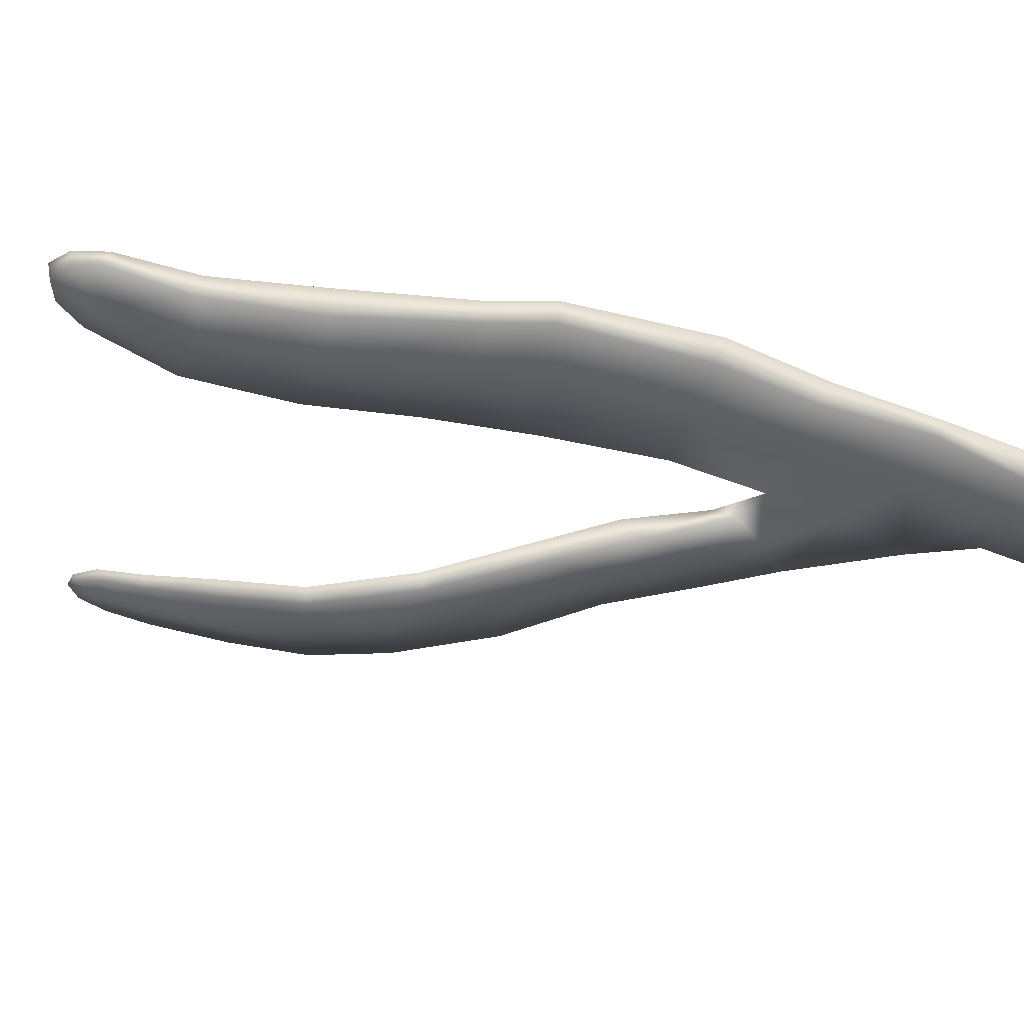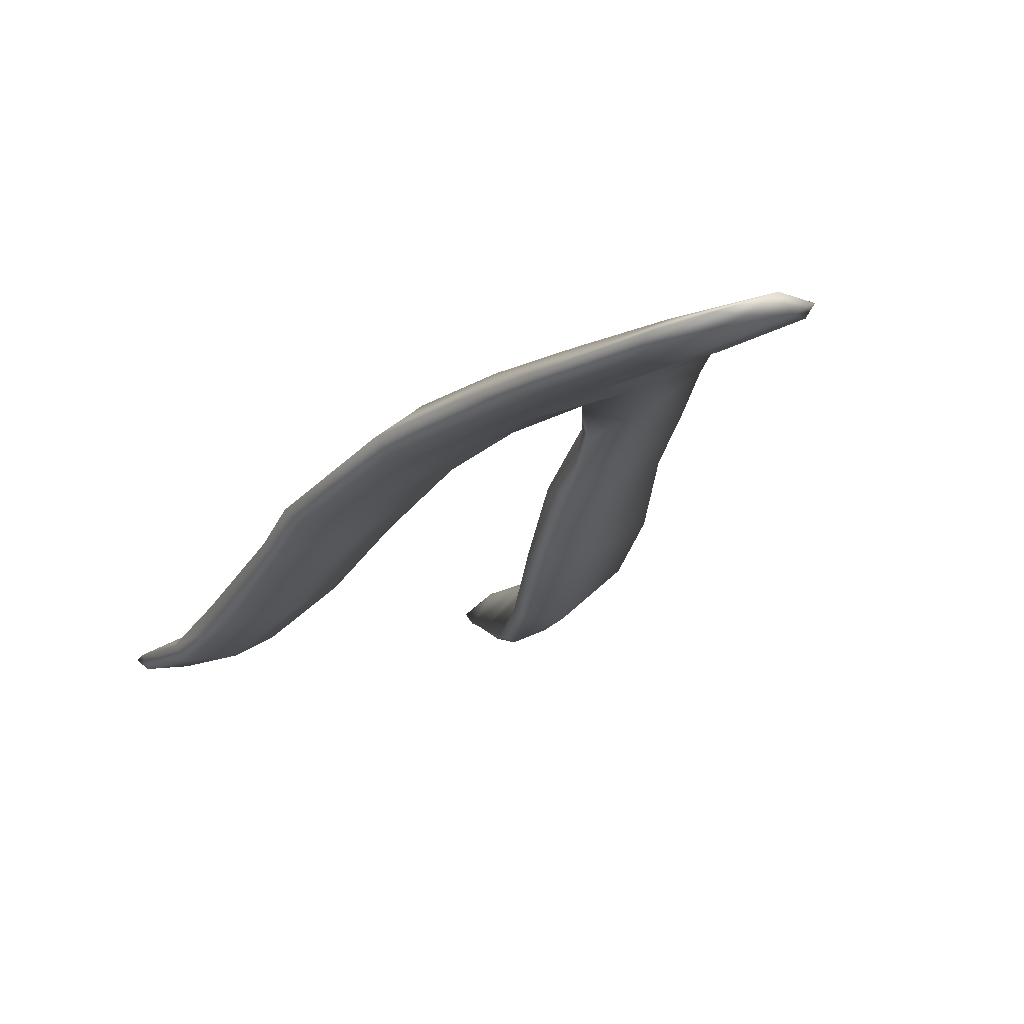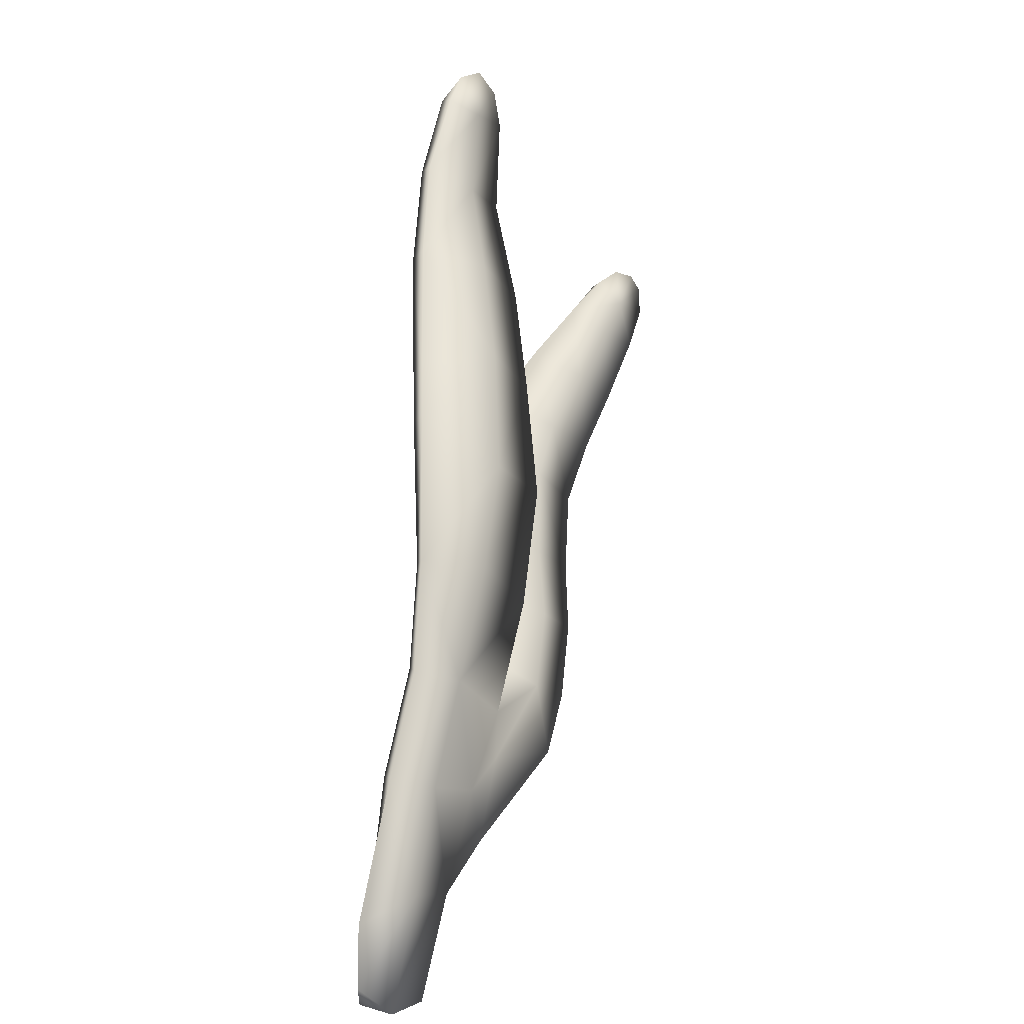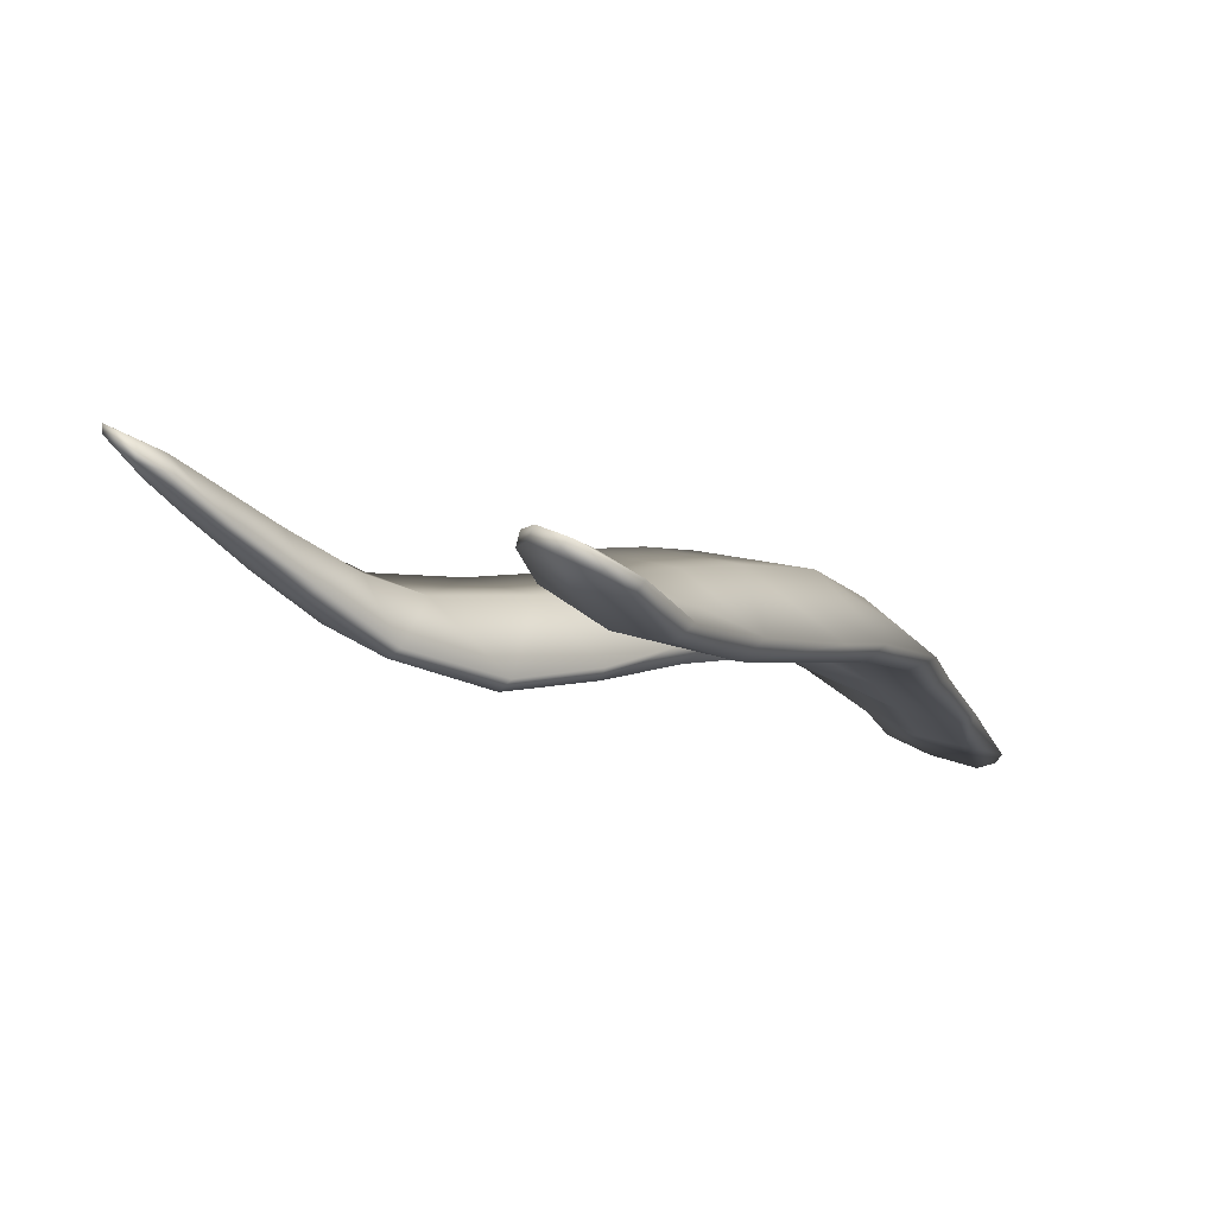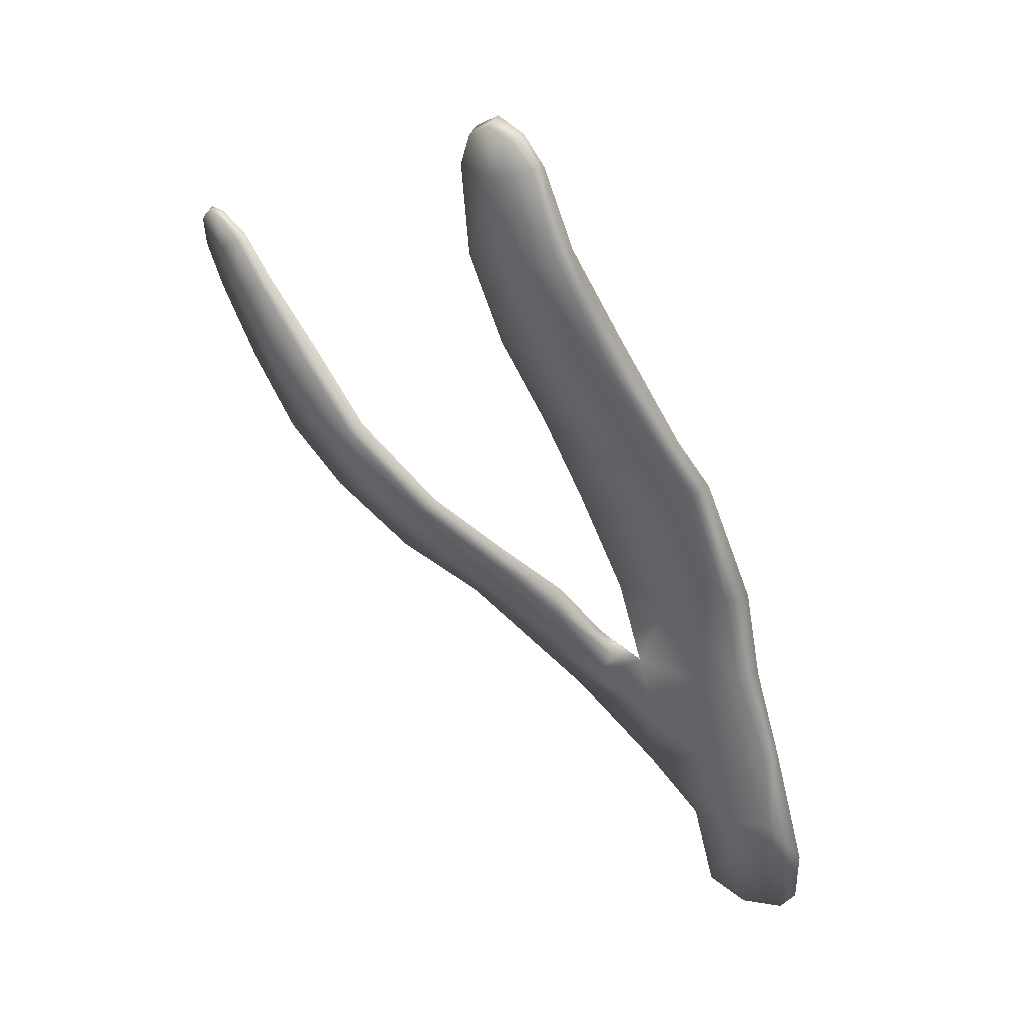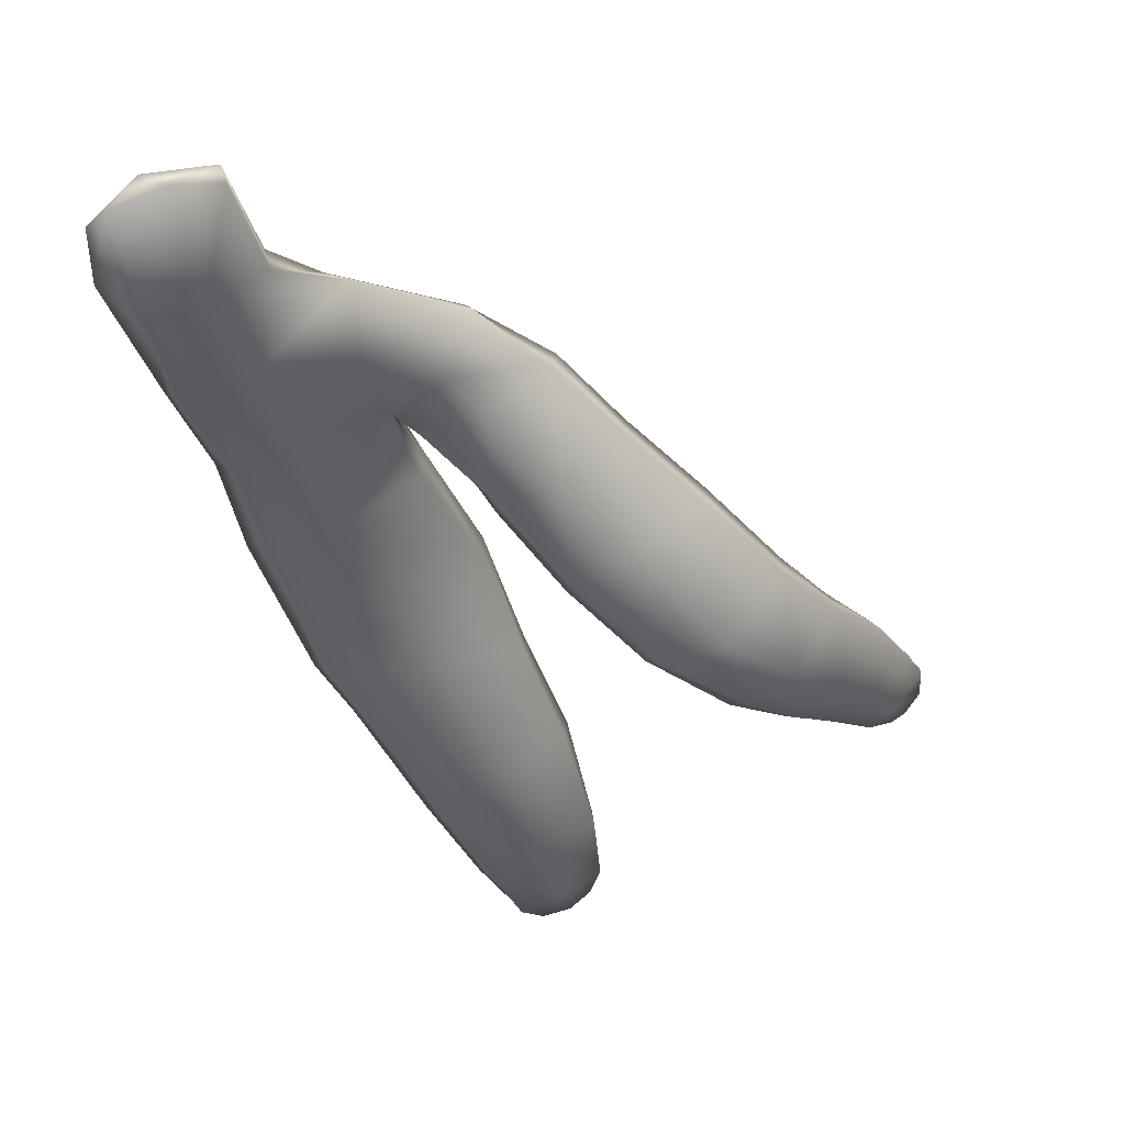
<metadata>
{"format":"obj","ext":"obj","renderer":"f3d","projection":"perspective","resolution":1024,"background":"white","views":[{"elev":-64.4,"azim":-123.4,"up":"+Z"},{"elev":-22.4,"azim":-52.2,"up":"+Z"},{"elev":-1.9,"azim":-77.6,"up":"+Y"},{"elev":-9.8,"azim":-177.9,"up":"+Z"},{"elev":35.4,"azim":-170.2,"up":"+Y"},{"elev":-39.4,"azim":-1.0,"up":"+Z"}]}
</metadata>
<code>
g default
v 124.4 -1.626 -106.9
v 125.5 -1.581 -106.6
v 125.9 0.3812 -106.2
v 124.7 0.5068 -106.5
v 123.6 0.1147 -107.3
v 123.6 -1.042 -107.3
v 125.1 2.473 -106.2
v 124.3 2.717 -106.9
v 126.4 2.316 -105.8
v 127.4 3.758 -105.5
v 125.6 4.45 -105.9
v 124.9 4.666 -106.6
v 126.4 6.618 -105.6
v 125.3 6.719 -106.5
v 128.1 5.898 -105.2
v 129 8.153 -105.1
v 127.2 8.592 -105.5
v 126.2 9.555 -106.8
v 128.3 10.89 -105.8
v 126.8 10.62 -107
v 129.7 10.38 -105.5
v 130.5 12.38 -105.9
v 129.2 12.86 -106.2
v 128 13.06 -107.2
v 129.9 14.59 -106.7
v 129 14.95 -107.3
v 131 14.39 -106.4
v 131.2 16.21 -106.4
v 130.2 16.25 -106.6
v 129.6 16.45 -107.1
v 130.5 17.23 -106.7
v 130 17.02 -106.9
v 130.9 16.87 -106.4
v 124.3 0.8866 -107.2
v 123.9 -1.382 -107.3
v 124.6 2.712 -107.1
v 125.3 4.69 -106.8
v 125.7 6.656 -106.7
v 126.5 9.444 -107
v 127.1 10.44 -107.2
v 128.4 12.9 -107.6
v 129.3 14.89 -107.6
v 129.8 16.48 -107.3
v 130.2 16.93 -107.1
v 130.7 17.06 -106.8
v 131.1 16.79 -106.6
v 131.2 16.14 -106.6
v 131.1 14.34 -106.7
v 130.5 12.2 -106.3
v 129.7 10.18 -105.9
v 129 8.086 -105.5
v 128 5.913 -105.6
v 127.5 4.132 -105.9
v 126.1 4.27 -106.6
v 126.8 6.339 -106.4
v 127.6 8.501 -106.4
v 128.3 9.741 -106.6
v 129.4 12.35 -107.1
v 130.1 14.39 -107.4
v 130.5 16.14 -107.1
v 126.7 1.299 -105.7
v 127.2 2.87 -105.5
v 129 4.212 -105.1
v 128.8 2.88 -104.8
v 128.4 4.735 -105.8
v 130.2 3.958 -104.8
v 131.3 5.356 -104.9
v 130.2 5.646 -105.2
v 129.3 6.151 -106.2
v 131.5 7.002 -105.6
v 130.4 7.469 -106.8
v 132.7 6.66 -105.2
v 134.1 8.211 -105.4
v 133 8.749 -105.9
v 131.8 8.837 -107.2
v 133.9 9.885 -105.7
v 133.3 10.36 -106.9
v 134.9 9.485 -105.1
v 135.8 10.65 -104.8
v 134.9 11.11 -105.3
v 134.3 11.59 -106.2
v 135.7 12.2 -104.9
v 135.4 12.7 -105.6
v 136.6 12.01 -104.4
v 137.1 12.81 -104.2
v 136.3 12.94 -104.6
v 136 13.45 -105
v 136.9 13.67 -104.4
v 136.6 13.74 -104.7
v 137.1 13.37 -104.3
v 137.1 12.77 -104.4
v 137.1 13.36 -104.4
v 136.7 11.97 -104.6
v 136 10.59 -105
v 135.1 9.294 -105.6
v 134.1 8.071 -105.9
v 132.7 6.513 -105.7
v 131.3 5.161 -105.3
v 130.1 3.825 -105.1
v 128.9 2.68 -105.1
v 127.1 1.309 -105.9
v 126 0.4648 -106.5
v 125.6 -1.36 -106.7
v 124.8 -1.628 -107.1
v 125.2 0.7233 -107
v 125.6 2.527 -106.8
v 127.2 2.842 -106.1
v 128.4 3.528 -105.8
v 129.1 4.236 -105.9
v 130.3 5.493 -106.2
v 131.5 6.806 -106.6
v 133.1 8.677 -107
v 134.5 10.15 -106.5
v 135.4 11.1 -105.9
v 136.2 12.32 -105.3
v 136.6 13.06 -105
v 136.9 13.71 -104.6
v 136.6 13.64 -104.9
v 136.1 13.34 -105.2
v 135.6 12.57 -105.7
v 134.5 11.41 -106.4
v 133.5 10.18 -107.1
v 132 8.667 -107.3
v 130.5 7.061 -106.9
v 129.3 5.638 -106.5
v 128.1 4.401 -106.2
g seaweed4 group2 kelp foliage6
f 1 2 4
f 4 2 3
f 1 4 6
f 6 4 5
f 7 8 4
f 4 8 5
f 4 3 7
f 7 3 9
f 7 9 11
f 11 9 10
f 7 11 8
f 8 11 12
f 13 14 11
f 11 14 12
f 10 15 11
f 11 15 13
f 15 16 13
f 13 16 17
f 13 17 14
f 14 17 18
f 17 19 18
f 18 19 20
f 16 21 17
f 17 21 19
f 21 22 19
f 19 22 23
f 23 24 19
f 19 24 20
f 23 25 24
f 24 25 26
f 22 27 23
f 23 27 25
f 27 28 25
f 25 28 29
f 25 29 26
f 26 29 30
f 31 32 29
f 29 32 30
f 28 33 29
f 29 33 31
f 34 35 5
f 5 35 6
f 5 8 34
f 34 8 36
f 8 12 36
f 36 12 37
f 12 14 37
f 37 14 38
f 14 18 38
f 38 18 39
f 18 20 39
f 39 20 40
f 24 41 20
f 20 41 40
f 24 26 41
f 41 26 42
f 26 30 42
f 42 30 43
f 30 32 43
f 43 32 44
f 32 31 44
f 44 31 45
f 31 33 45
f 45 33 46
f 33 28 46
f 46 28 47
f 28 27 47
f 47 27 48
f 27 22 48
f 48 22 49
f 22 21 49
f 49 21 50
f 21 16 50
f 50 16 51
f 16 15 51
f 51 15 52
f 10 53 15
f 15 53 52
f 52 53 55
f 55 53 54
f 54 37 55
f 55 37 38
f 39 56 38
f 38 56 55
f 56 51 55
f 55 51 52
f 40 57 39
f 39 57 56
f 56 57 51
f 51 57 50
f 41 58 40
f 40 58 57
f 57 58 50
f 50 58 49
f 49 58 48
f 48 58 59
f 58 41 59
f 59 41 42
f 43 60 42
f 42 60 59
f 59 60 48
f 48 60 47
f 47 60 46
f 46 60 45
f 43 44 60
f 60 44 45
f 3 61 9
f 9 61 62
f 61 64 62
f 9 62 10
f 62 63 10
f 10 63 65
f 62 64 63
f 63 64 66
f 63 66 68
f 68 66 67
f 63 68 65
f 65 68 69
f 68 70 69
f 69 70 71
f 68 67 70
f 70 67 72
f 70 72 74
f 74 72 73
f 74 75 70
f 70 75 71
f 76 77 74
f 74 77 75
f 74 73 76
f 76 73 78
f 76 78 80
f 80 78 79
f 80 81 76
f 76 81 77
f 82 83 80
f 80 83 81
f 80 79 82
f 82 79 84
f 82 84 86
f 86 84 85
f 82 86 83
f 83 86 87
f 88 89 86
f 86 89 87
f 85 90 86
f 86 90 88
f 91 92 85
f 85 92 90
f 85 84 91
f 91 84 93
f 84 79 93
f 93 79 94
f 79 78 94
f 94 78 95
f 78 73 95
f 95 73 96
f 73 72 96
f 96 72 97
f 72 67 97
f 97 67 98
f 67 66 98
f 98 66 99
f 66 64 99
f 99 64 100
f 61 101 64
f 64 101 100
f 3 102 61
f 61 102 101
f 2 103 3
f 3 103 102
f 102 103 105
f 105 103 104
f 104 35 105
f 105 35 34
f 36 106 34
f 34 106 105
f 37 54 36
f 36 54 106
f 102 105 101
f 101 105 106
f 101 106 107
f 107 106 54
f 54 53 107
f 101 107 100
f 100 107 108
f 100 108 99
f 99 108 109
f 109 110 99
f 99 110 98
f 110 111 98
f 98 111 97
f 111 112 97
f 97 112 96
f 112 113 96
f 96 113 95
f 113 114 95
f 95 114 94
f 114 115 94
f 94 115 93
f 115 116 93
f 93 116 91
f 91 116 92
f 92 116 117
f 117 88 92
f 92 88 90
f 88 117 89
f 89 117 118
f 89 118 87
f 87 118 119
f 87 119 83
f 83 119 120
f 83 120 81
f 81 120 121
f 81 121 77
f 77 121 122
f 77 122 75
f 75 122 123
f 75 123 71
f 71 123 124
f 71 124 69
f 69 124 125
f 69 125 65
f 65 125 126
f 126 53 65
f 65 53 10
f 107 53 108
f 108 53 126
f 108 126 109
f 126 125 109
f 109 125 110
f 125 124 110
f 110 124 111
f 124 123 111
f 111 123 112
f 123 122 112
f 112 122 113
f 122 121 113
f 113 121 114
f 121 120 114
f 114 120 115
f 120 119 115
f 115 119 116
f 119 118 116
f 116 118 117
f 6 35 1
f 1 35 104
f 103 2 104
f 104 2 1

</code>
